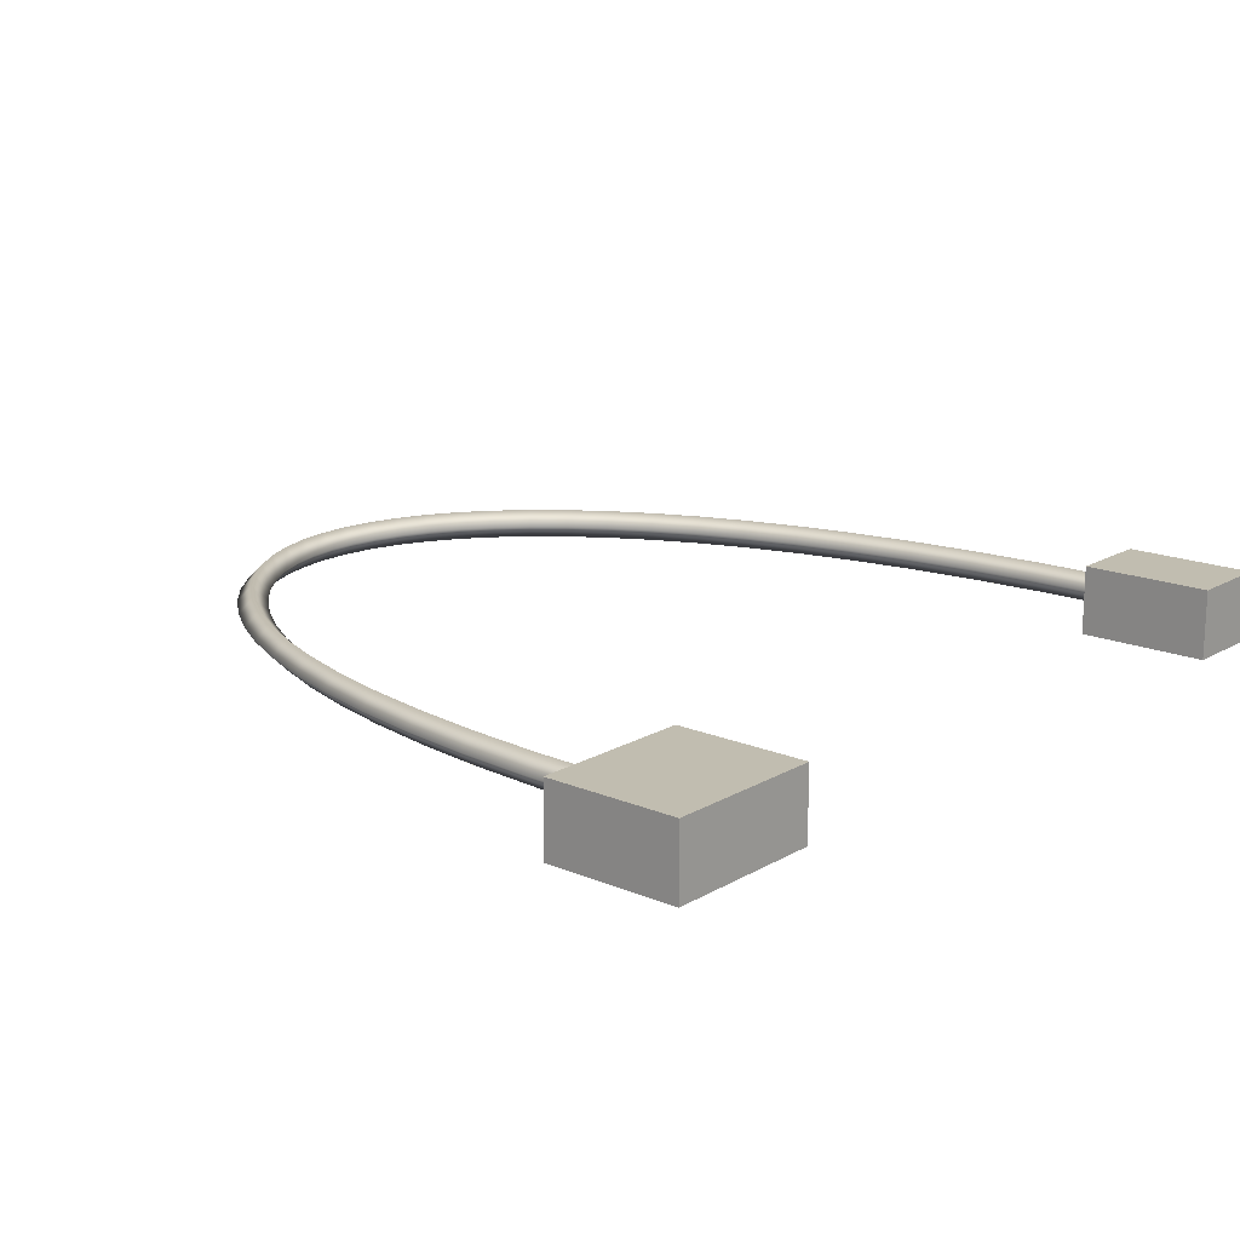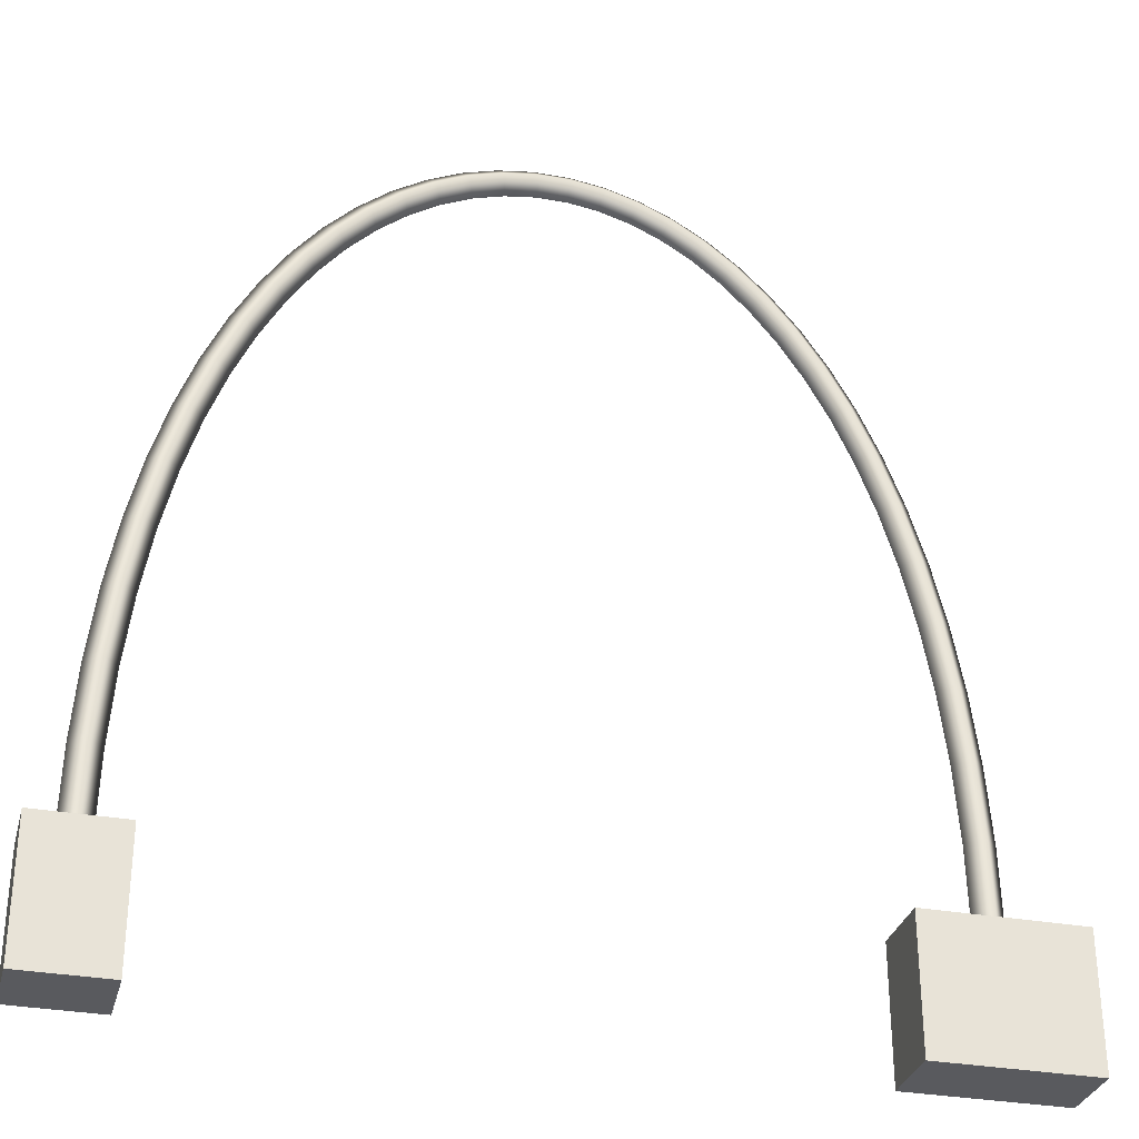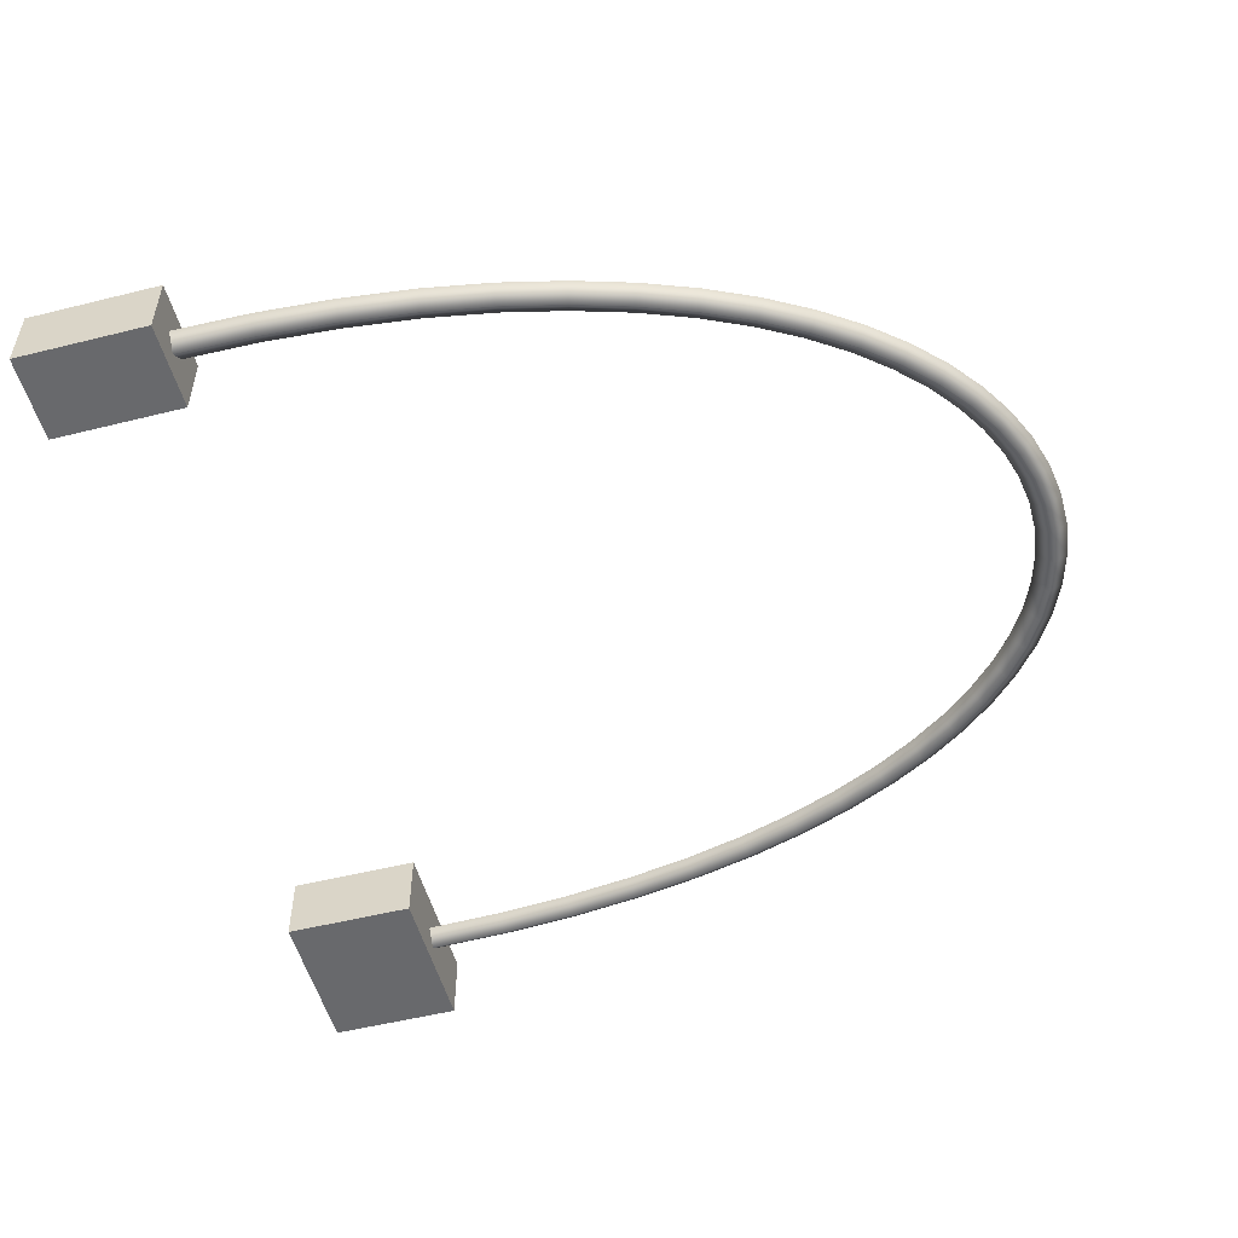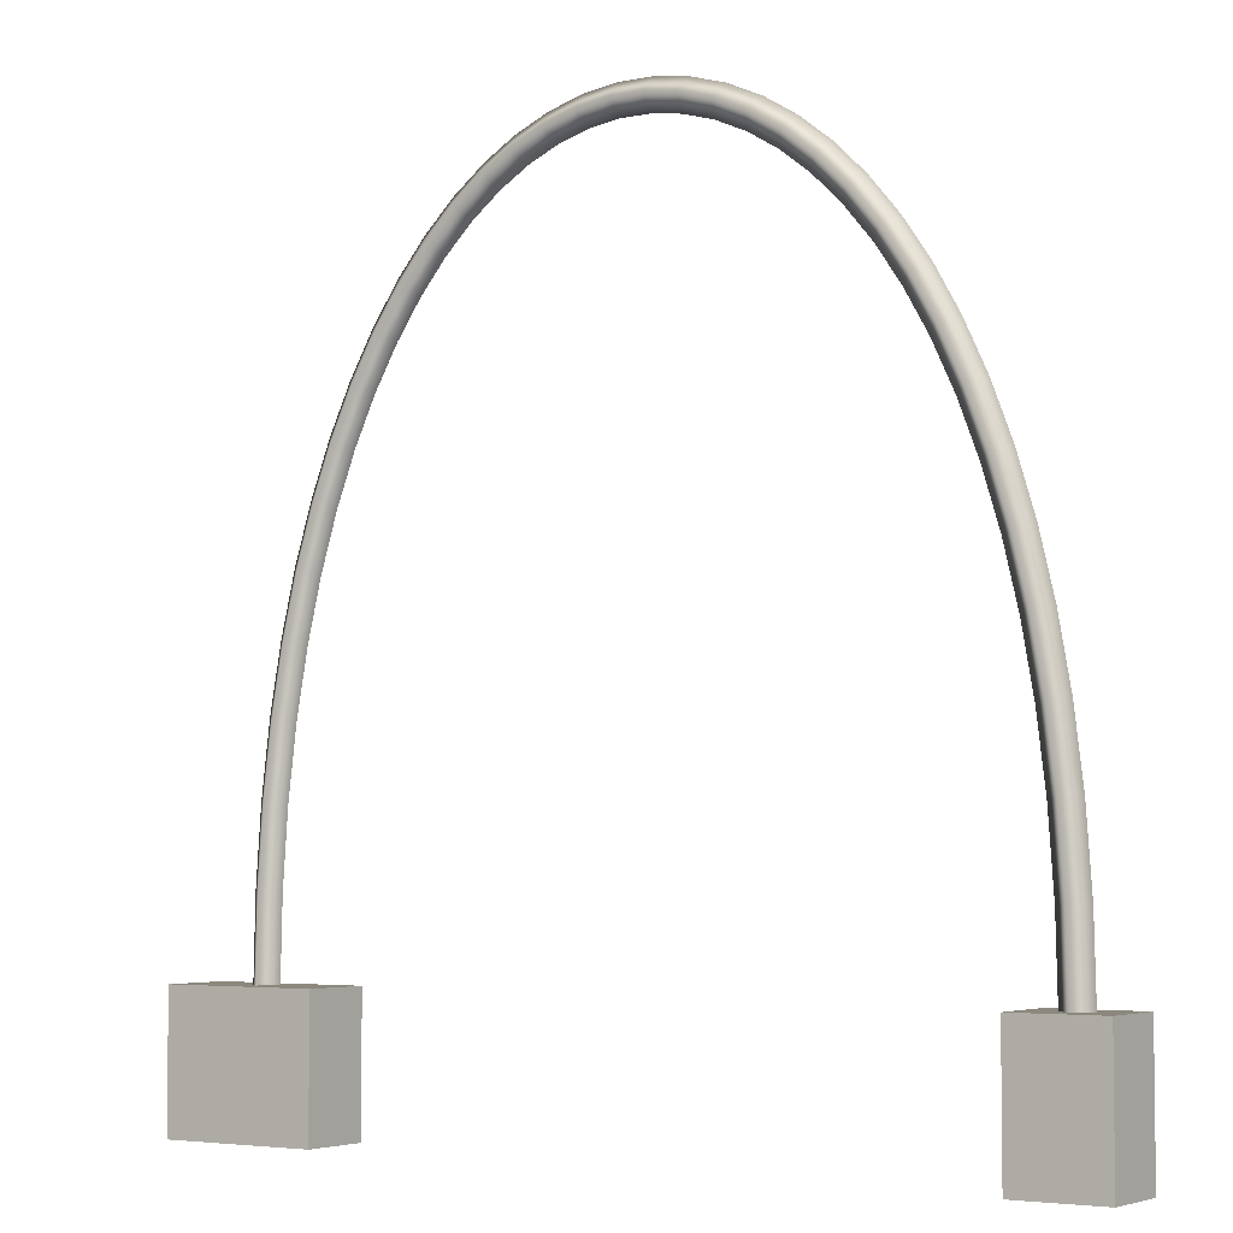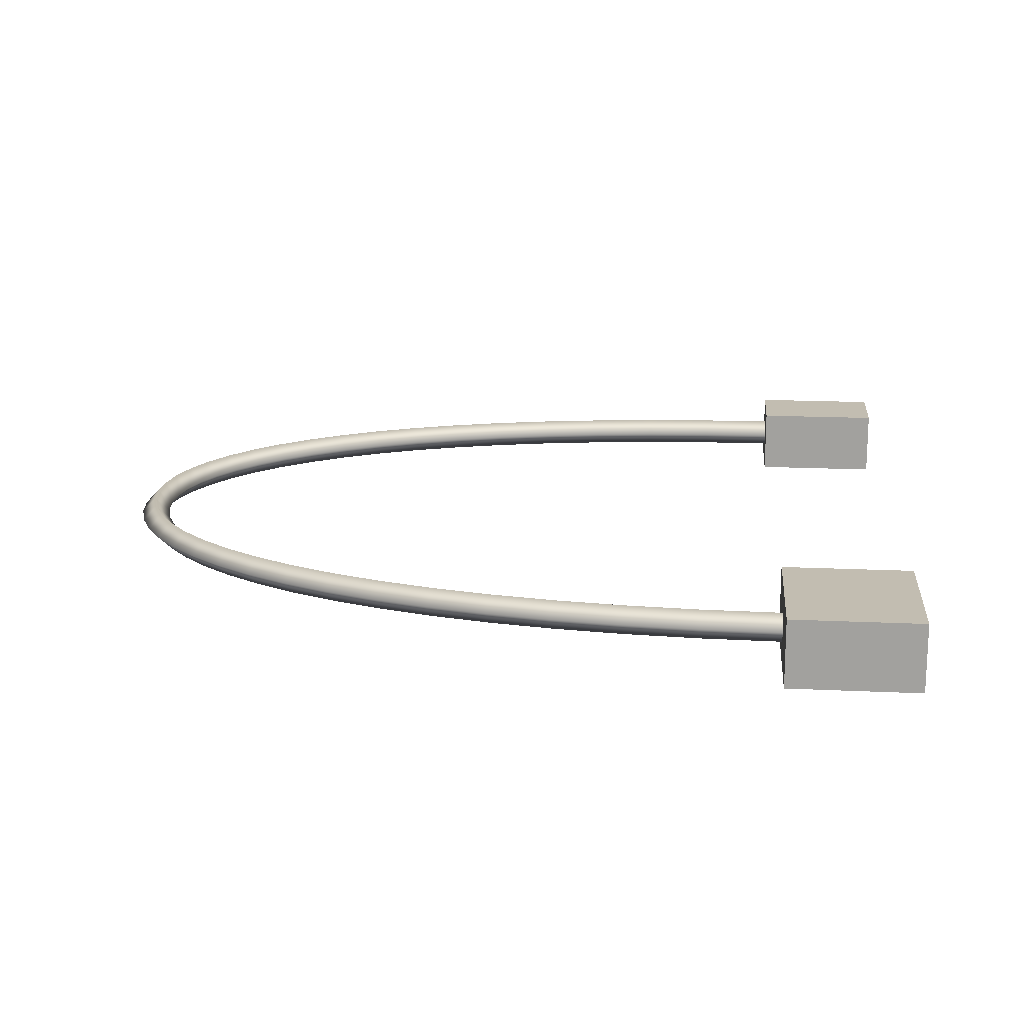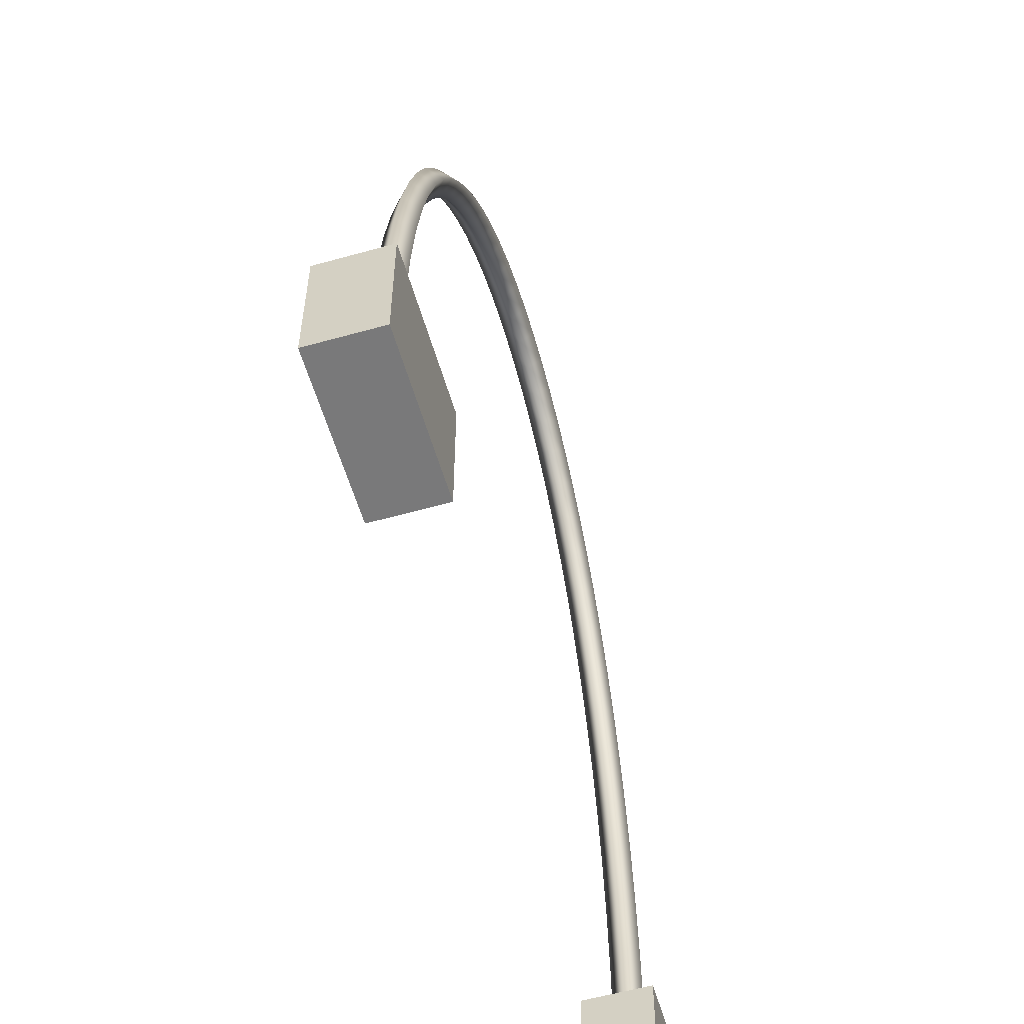
<metadata>
{"format":"obj","ext":"obj","renderer":"f3d","projection":"perspective","resolution":1024,"background":"white","views":[{"elev":16.7,"azim":-49.4,"up":"+Z"},{"elev":-31.5,"azim":165.6,"up":"+Y"},{"elev":-52.7,"azim":105.0,"up":"+Z"},{"elev":-4.4,"azim":33.8,"up":"+Y"},{"elev":16.9,"azim":-84.6,"up":"+Z"},{"elev":-57.8,"azim":-73.8,"up":"+Y"}]}
</metadata>
<code>
o Cube.001_Cube.003
v 5.428 2.538 0.03553
v 5.428 3.413 0.03553
v 5.428 2.538 -0.4251
v 5.428 3.413 -0.4251
v 6.003 2.538 0.03553
v 6.003 3.413 0.03553
v 6.003 2.538 -0.4251
v 6.003 3.413 -0.4251
f 2 4 3 1
f 4 8 7 3
f 8 6 5 7
f 6 2 1 5
f 1 3 7 5
f 6 8 4 2
o NurbsPath
v 0.6039 3.413 -0.1904
v 0.7039 3.413 -0.09036
v 0.8039 3.413 -0.1904
v 0.7039 3.413 -0.2904
v 0.616 3.947 -0.1904
v 0.7159 3.942 -0.09036
v 0.8158 3.938 -0.1904
v 0.7159 3.942 -0.2904
v 0.6516 4.45 -0.1904
v 0.7511 4.441 -0.09036
v 0.8507 4.431 -0.1904
v 0.7511 4.441 -0.2904
v 0.7092 4.922 -0.1904
v 0.8081 4.908 -0.09036
v 0.907 4.893 -0.1904
v 0.8081 4.908 -0.2904
v 0.7875 5.364 -0.1904
v 0.8854 5.343 -0.09036
v 0.9833 5.323 -0.1904
v 0.8854 5.343 -0.2904
v 0.8851 5.774 -0.1904
v 0.9816 5.748 -0.09036
v 1.078 5.722 -0.1904
v 0.9816 5.748 -0.2904
v 1.001 6.154 -0.1904
v 1.095 6.122 -0.09036
v 1.19 6.089 -0.1904
v 1.095 6.122 -0.2904
v 1.133 6.503 -0.1904
v 1.225 6.464 -0.09036
v 1.317 6.425 -0.1904
v 1.225 6.464 -0.2904
v 1.281 6.821 -0.1904
v 1.37 6.775 -0.09036
v 1.459 6.729 -0.1904
v 1.37 6.775 -0.2904
v 1.443 7.108 -0.1904
v 1.528 7.055 -0.09036
v 1.613 7.002 -0.1904
v 1.528 7.055 -0.2904
v 1.618 7.364 -0.1904
v 1.698 7.304 -0.09036
v 1.778 7.244 -0.1904
v 1.698 7.304 -0.2904
v 1.805 7.589 -0.1904
v 1.878 7.521 -0.09036
v 1.952 7.454 -0.1904
v 1.878 7.521 -0.2904
v 2.002 7.783 -0.1904
v 2.068 7.708 -0.09036
v 2.134 7.633 -0.1904
v 2.068 7.708 -0.2904
v 2.208 7.945 -0.1904
v 2.265 7.863 -0.09036
v 2.322 7.781 -0.1904
v 2.265 7.863 -0.2904
v 2.422 8.076 -0.1904
v 2.469 7.987 -0.09036
v 2.515 7.899 -0.1904
v 2.469 7.987 -0.2904
v 2.643 8.174 -0.1904
v 2.677 8.08 -0.09036
v 2.712 7.986 -0.1904
v 2.677 8.08 -0.2904
v 2.868 8.24 -0.1904
v 2.889 8.142 -0.09036
v 2.91 8.044 -0.1904
v 2.889 8.142 -0.2904
v 3.096 8.272 -0.1904
v 3.103 8.173 -0.09036
v 3.11 8.073 -0.1904
v 3.103 8.173 -0.2904
v 3.326 8.272 -0.1904
v 3.318 8.172 -0.09036
v 3.311 8.072 -0.1904
v 3.318 8.172 -0.2904
v 3.554 8.238 -0.1904
v 3.532 8.14 -0.09036
v 3.511 8.043 -0.1904
v 3.532 8.14 -0.2904
v 3.779 8.171 -0.1904
v 3.744 8.077 -0.09036
v 3.71 7.984 -0.1904
v 3.744 8.077 -0.2904
v 4 8.072 -0.1904
v 3.953 7.983 -0.09036
v 3.906 7.895 -0.1904
v 3.953 7.983 -0.2904
v 4.214 7.94 -0.1904
v 4.157 7.858 -0.09036
v 4.099 7.776 -0.1904
v 4.157 7.858 -0.2904
v 4.42 7.776 -0.1904
v 4.354 7.702 -0.09036
v 4.288 7.627 -0.1904
v 4.354 7.702 -0.2904
v 4.618 7.581 -0.1904
v 4.544 7.514 -0.09036
v 4.47 7.446 -0.1904
v 4.544 7.514 -0.2904
v 4.804 7.355 -0.1904
v 4.724 7.295 -0.09036
v 4.644 7.235 -0.1904
v 4.724 7.295 -0.2904
v 4.979 7.098 -0.1904
v 4.894 7.045 -0.09036
v 4.809 6.992 -0.1904
v 4.894 7.045 -0.2904
v 5.141 6.81 -0.1904
v 5.052 6.764 -0.09036
v 4.963 6.718 -0.1904
v 5.052 6.764 -0.2904
v 5.289 6.49 -0.1904
v 5.197 6.452 -0.09036
v 5.105 6.413 -0.1904
v 5.197 6.452 -0.2904
v 5.422 6.14 -0.1904
v 5.327 6.108 -0.09036
v 5.232 6.076 -0.1904
v 5.327 6.108 -0.2904
v 5.538 5.76 -0.1904
v 5.441 5.733 -0.09036
v 5.344 5.707 -0.1904
v 5.441 5.733 -0.2904
v 5.635 5.348 -0.1904
v 5.537 5.328 -0.09036
v 5.439 5.307 -0.1904
v 5.537 5.328 -0.2904
v 5.714 4.905 -0.1904
v 5.615 4.891 -0.09036
v 5.516 4.876 -0.1904
v 5.615 4.891 -0.2904
v 5.772 4.432 -0.1904
v 5.672 4.422 -0.09036
v 5.572 4.413 -0.1904
v 5.672 4.422 -0.2904
v 5.807 3.928 -0.1904
v 5.707 3.923 -0.09036
v 5.607 3.918 -0.1904
v 5.707 3.923 -0.2904
v 5.82 3.392 -0.1904
v 5.72 3.392 -0.09036
v 5.62 3.392 -0.1904
v 5.72 3.392 -0.2904
f 9 13 16 12
f 10 14 13 9
f 11 15 14 10
f 12 16 15 11
f 13 17 20 16
f 14 18 17 13
f 15 19 18 14
f 16 20 19 15
f 17 21 24 20
f 18 22 21 17
f 19 23 22 18
f 20 24 23 19
f 21 25 28 24
f 22 26 25 21
f 23 27 26 22
f 24 28 27 23
f 25 29 32 28
f 26 30 29 25
f 27 31 30 26
f 28 32 31 27
f 29 33 36 32
f 30 34 33 29
f 31 35 34 30
f 32 36 35 31
f 33 37 40 36
f 34 38 37 33
f 35 39 38 34
f 36 40 39 35
f 37 41 44 40
f 38 42 41 37
f 39 43 42 38
f 40 44 43 39
f 41 45 48 44
f 42 46 45 41
f 43 47 46 42
f 44 48 47 43
f 45 49 52 48
f 46 50 49 45
f 47 51 50 46
f 48 52 51 47
f 49 53 56 52
f 50 54 53 49
f 51 55 54 50
f 52 56 55 51
f 53 57 60 56
f 54 58 57 53
f 55 59 58 54
f 56 60 59 55
f 57 61 64 60
f 58 62 61 57
f 59 63 62 58
f 60 64 63 59
f 61 65 68 64
f 62 66 65 61
f 63 67 66 62
f 64 68 67 63
f 65 69 72 68
f 66 70 69 65
f 67 71 70 66
f 68 72 71 67
f 69 73 76 72
f 70 74 73 69
f 71 75 74 70
f 72 76 75 71
f 73 77 80 76
f 74 78 77 73
f 75 79 78 74
f 76 80 79 75
f 77 81 84 80
f 78 82 81 77
f 79 83 82 78
f 80 84 83 79
f 81 85 88 84
f 82 86 85 81
f 83 87 86 82
f 84 88 87 83
f 85 89 92 88
f 86 90 89 85
f 87 91 90 86
f 88 92 91 87
f 89 93 96 92
f 90 94 93 89
f 91 95 94 90
f 92 96 95 91
f 93 97 100 96
f 94 98 97 93
f 95 99 98 94
f 96 100 99 95
f 97 101 104 100
f 98 102 101 97
f 99 103 102 98
f 100 104 103 99
f 101 105 108 104
f 102 106 105 101
f 103 107 106 102
f 104 108 107 103
f 105 109 112 108
f 106 110 109 105
f 107 111 110 106
f 108 112 111 107
f 109 113 116 112
f 110 114 113 109
f 111 115 114 110
f 112 116 115 111
f 113 117 120 116
f 114 118 117 113
f 115 119 118 114
f 116 120 119 115
f 117 121 124 120
f 118 122 121 117
f 119 123 122 118
f 120 124 123 119
f 121 125 128 124
f 122 126 125 121
f 123 127 126 122
f 124 128 127 123
f 125 129 132 128
f 126 130 129 125
f 127 131 130 126
f 128 132 131 127
f 129 133 136 132
f 130 134 133 129
f 131 135 134 130
f 132 136 135 131
f 133 137 140 136
f 134 138 137 133
f 135 139 138 134
f 136 140 139 135
f 137 141 144 140
f 138 142 141 137
f 139 143 142 138
f 140 144 143 139
f 141 145 148 144
f 142 146 145 141
f 143 147 146 142
f 144 148 147 143
f 145 149 152 148
f 146 150 149 145
f 147 151 150 146
f 148 152 151 147
o Cube_Cube.002
v 0.1803 2.538 0.05214
v 0.1803 3.413 0.05214
v 0.1803 2.538 -0.4085
v 0.1803 3.413 -0.4085
v 1.218 2.538 0.05214
v 1.218 3.413 0.05214
v 1.218 2.538 -0.4085
v 1.218 3.413 -0.4085
f 154 156 155 153
f 156 160 159 155
f 160 158 157 159
f 158 154 153 157
f 153 155 159 157
f 158 160 156 154

</code>
